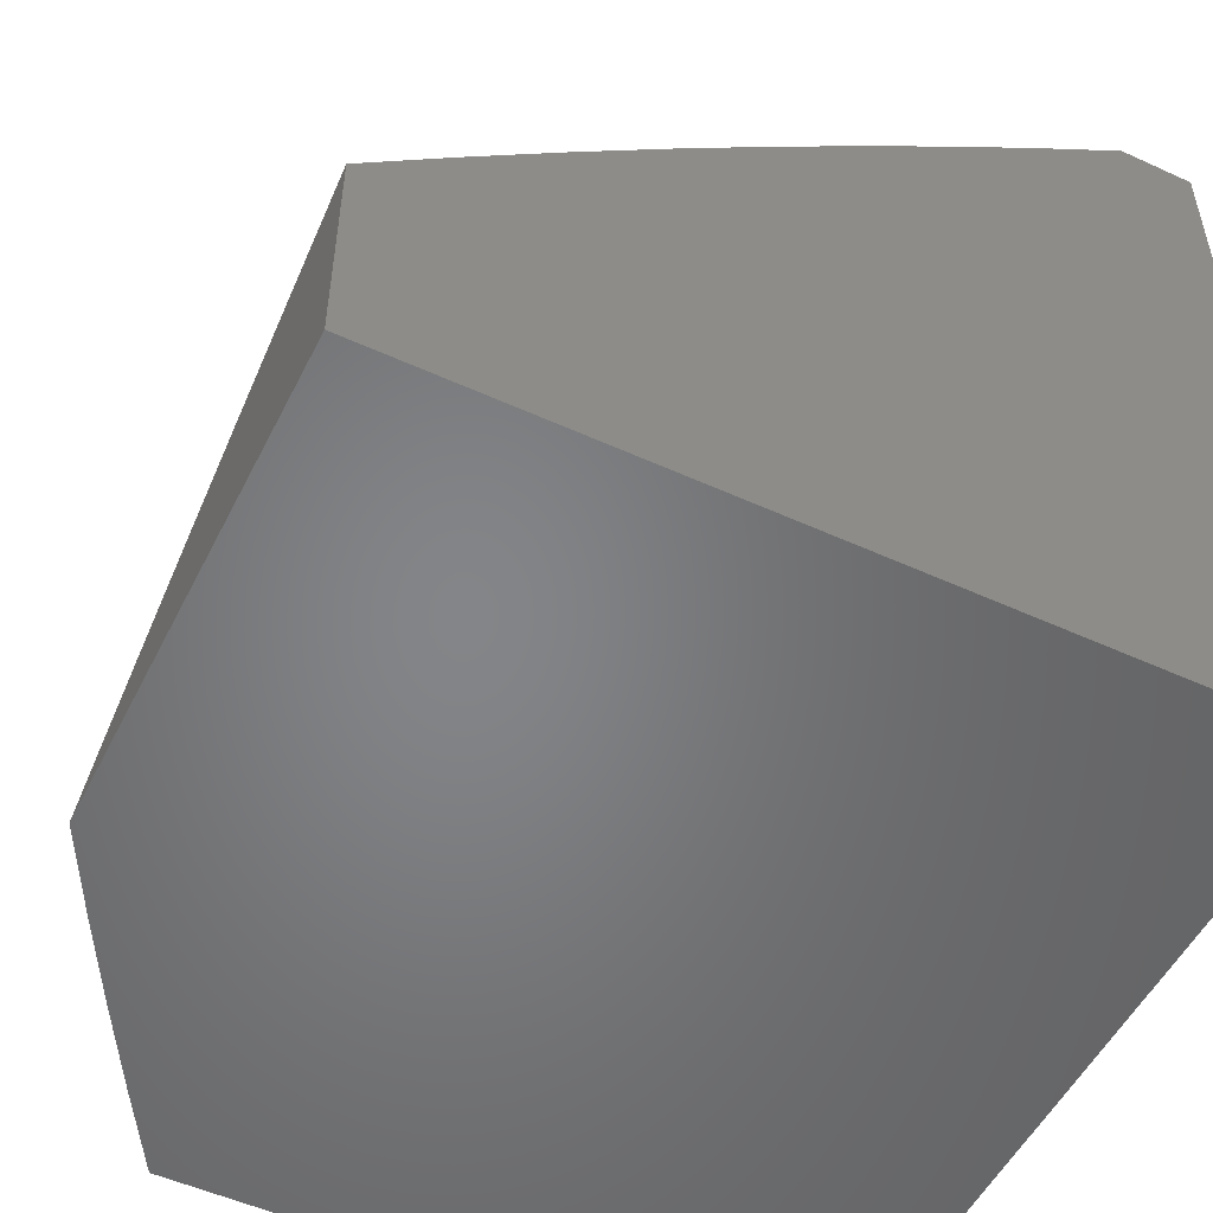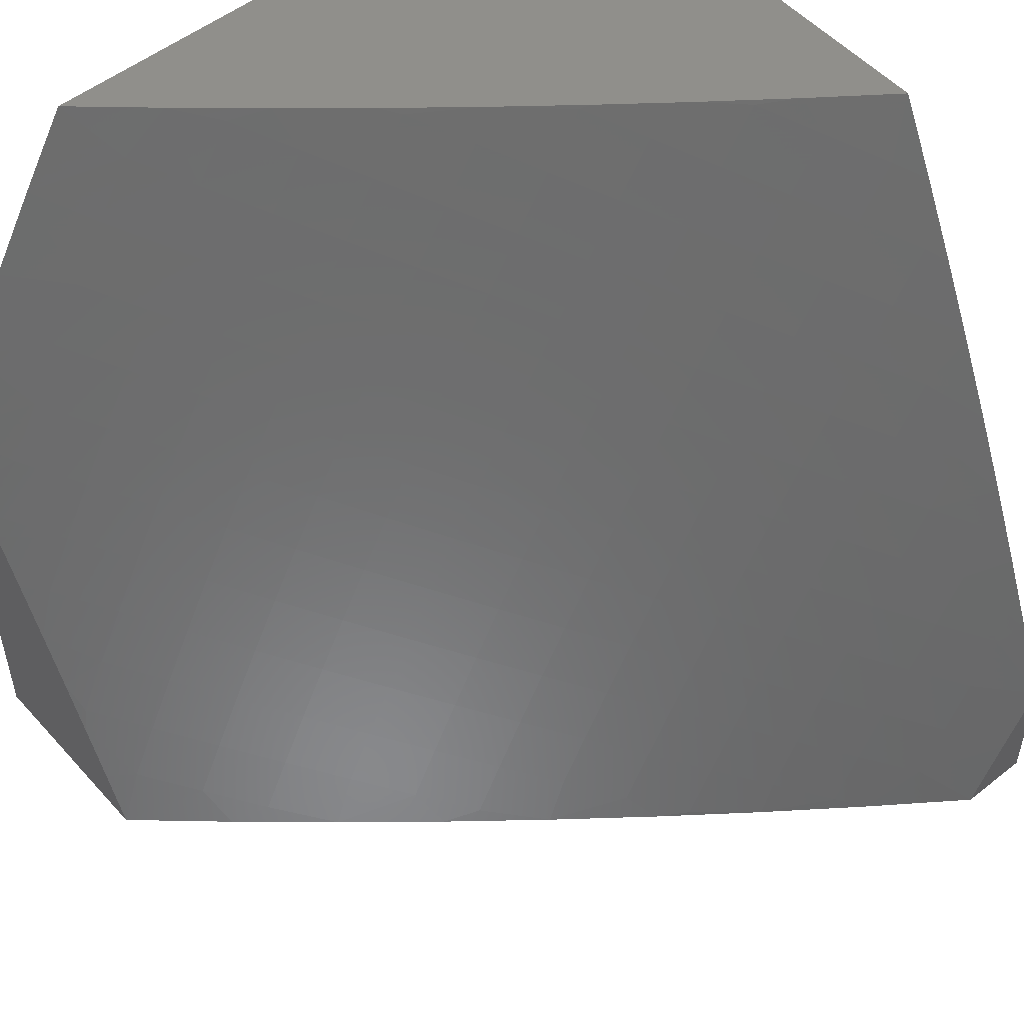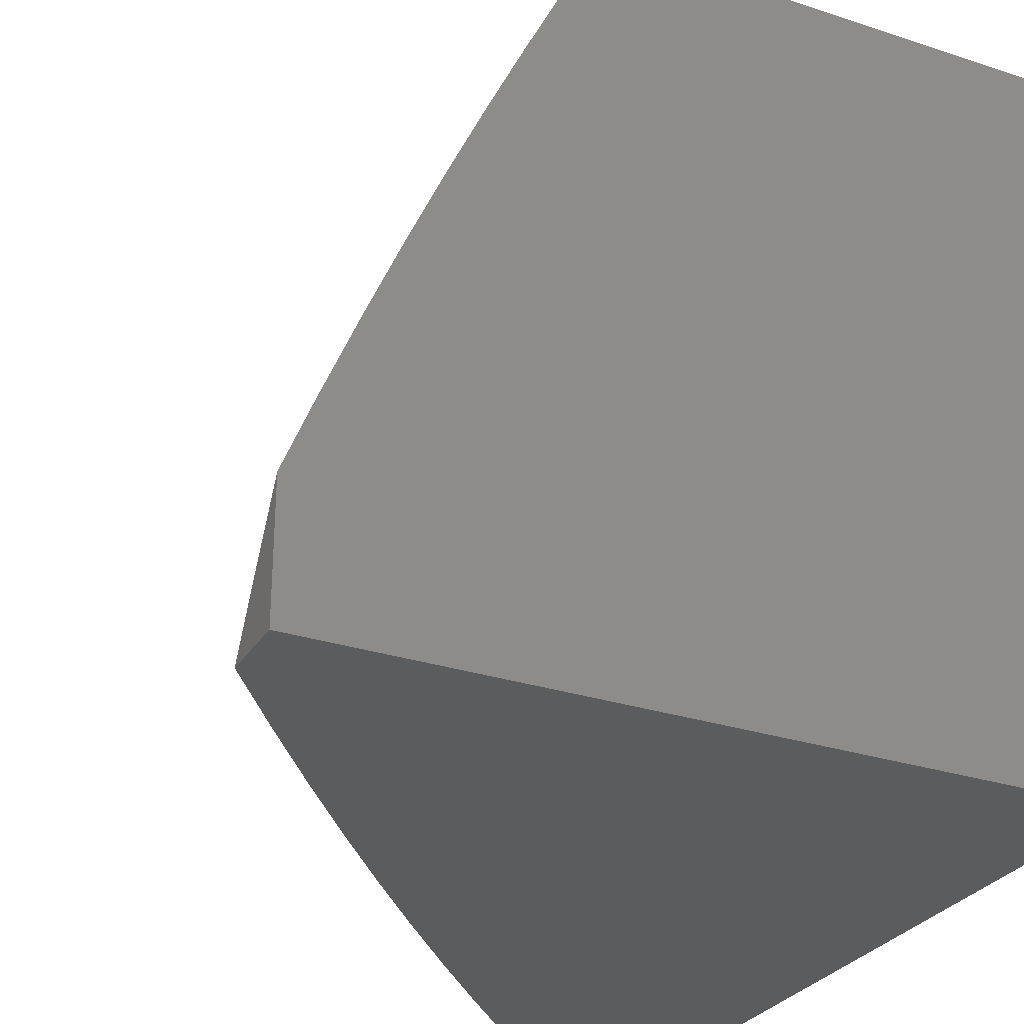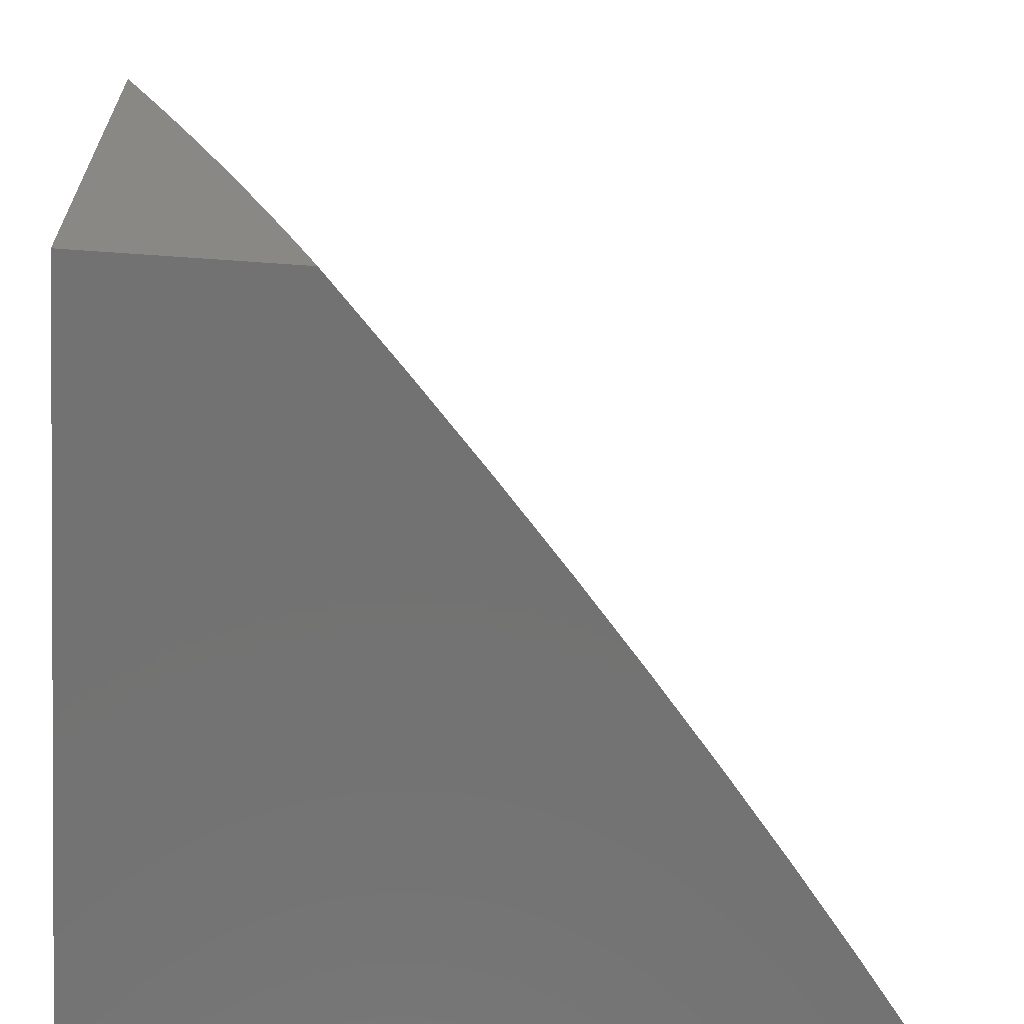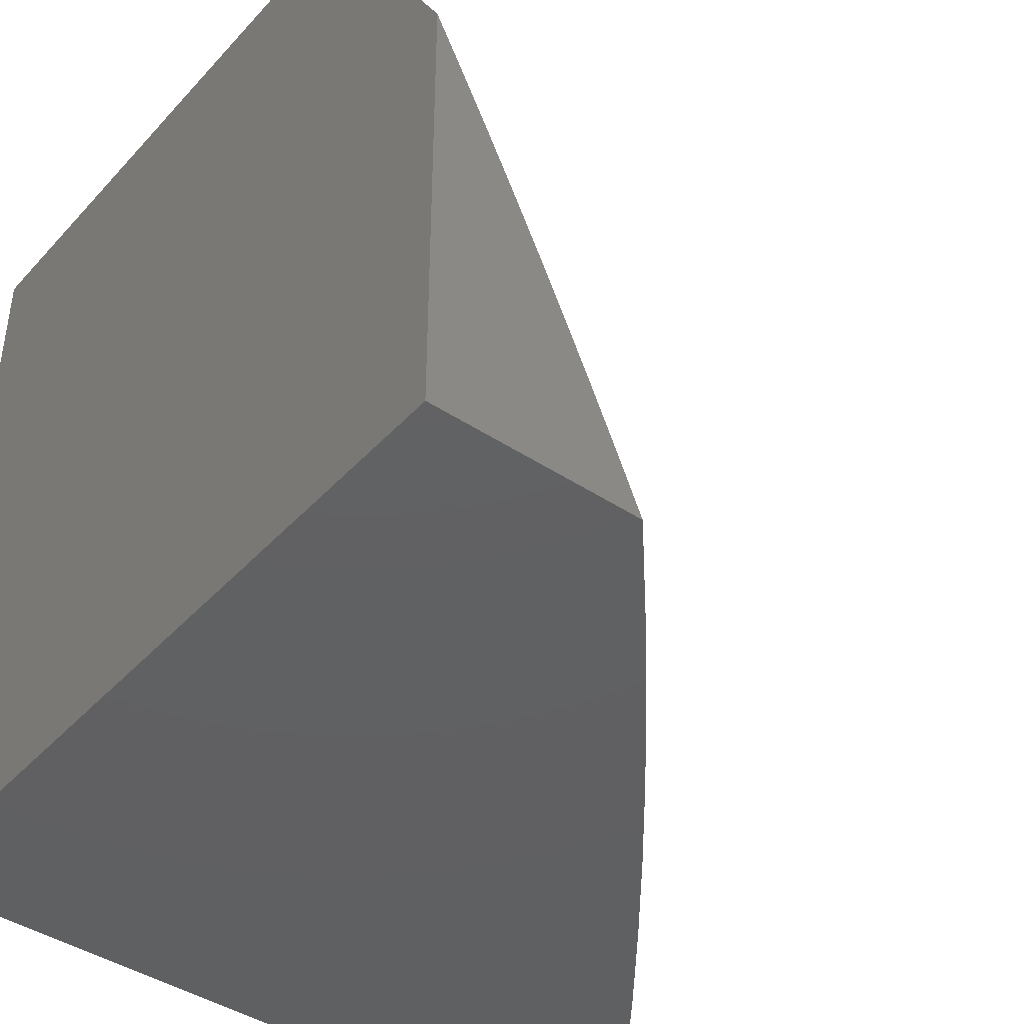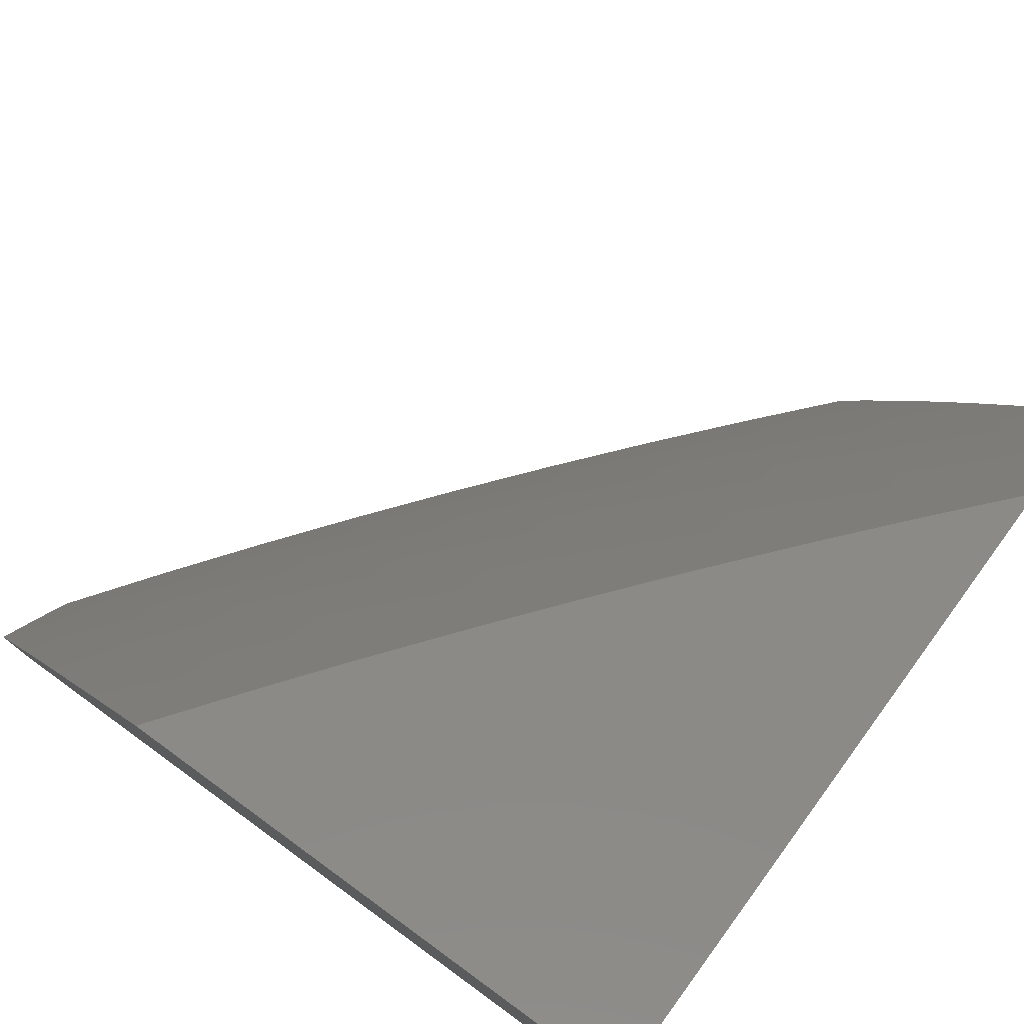
<metadata>
{"format":"stl","ext":"stl","renderer":"f3d","projection":"perspective","resolution":1024,"background":"white","views":[{"elev":-52.3,"azim":-26.2,"up":"+Z"},{"elev":52.2,"azim":-40.5,"up":"+Y"},{"elev":-29.1,"azim":64.0,"up":"+Y"},{"elev":-64.3,"azim":-94.1,"up":"+Y"},{"elev":-42.4,"azim":-128.4,"up":"+Y"},{"elev":78.6,"azim":126.1,"up":"+Y"}]}
</metadata>
<code>
# stl→obj: 205 verts, 406 faces
v -6.673 4 8.082
v -6.765 4 8
v -6.726 3.942 8.067
v -6.826 3.9 8
v -6.773 3.865 8.067
v -6.818 3.788 8.067
v -6.762 3.757 8.133
v -6.806 3.68 8.133
v -6.749 3.649 8.199
v -6.792 3.573 8.199
v -6.734 3.542 8.264
v -6.776 3.466 8.264
v -6.717 3.436 8.329
v -6.757 3.36 8.329
v -6.698 3.33 8.393
v -6.796 3.284 8.329
v -6.737 3.255 8.393
v -6.834 3.207 8.329
v -6.774 3.179 8.393
v -6.811 3.103 8.393
v -6.75 3.075 8.456
v -6.847 3.026 8.393
v -6.781 3 8.46
v -6.891 3 8.365
v -6.908 3.053 8.329
v -7 3 8.268
v -6.968 3.08 8.264
v -7 3.075 8.237
v -7 3.15 8.205
v -6.932 3.157 8.264
v -6.991 3.185 8.199
v -6.953 3.263 8.199
v -7 3.225 8.173
v -7 3.299 8.14
v -6.914 3.341 8.199
v -6.973 3.369 8.133
v -6.875 3.418 8.199
v -6.933 3.447 8.133
v -6.891 3.525 8.133
v -6.949 3.554 8.067
v -6.906 3.633 8.067
v -7 3.594 8
v -6.944 3.696 8
v -6.863 3.711 8.067
v -6.886 3.799 8
v -7 3.521 8.036
v -6.99 3.476 8.067
v -7 3.447 8.071
v -7 3.373 8.106
v -6.689 3.047 8.519
v -6.669 3 8.554
v -6.627 3.019 8.581
v -6.556 3 8.646
v -6.592 3.093 8.581
v -6.53 3.064 8.643
v -6.493 3.137 8.643
v -6.432 3.107 8.704
v -6.394 3.18 8.704
v -6.332 3.149 8.764
v -6.356 3.251 8.704
v -6.295 3.22 8.764
v -6.317 3.323 8.704
v -6.256 3.291 8.764
v -6.278 3.394 8.704
v -6.217 3.362 8.764
v -6.237 3.465 8.704
v -6.176 3.432 8.764
v -6.195 3.536 8.704
v -6.135 3.502 8.764
v -6.153 3.606 8.704
v -6.093 3.571 8.764
v -6.109 3.676 8.704
v -6.05 3.64 8.764
v -6.065 3.745 8.704
v -6.006 3.709 8.764
v -6 3.797 8.727
v -6 3.695 8.776
v -6 3.592 8.823
v -6.033 3.536 8.824
v -6.075 3.467 8.824
v -6 3.488 8.869
v -6.014 3.433 8.883
v -6 3.384 8.914
v -6.054 3.364 8.883
v -6 3.279 8.958
v -6.032 3.262 8.942
v -6 3.174 9
v -6.07 3.193 8.942
v -6.047 3.087 9
v -6.108 3.124 8.942
v -6.144 3.055 8.942
v -6.17 3.156 8.883
v -6.207 3.087 8.883
v -6.233 3.188 8.824
v -6.27 3.118 8.824
v -6.467 3.035 8.704
v -6.442 3 8.737
v -6.405 3.005 8.764
v -6.327 3 8.826
v -6.369 3.077 8.764
v -6.307 3.046 8.824
v -6.243 3.016 8.883
v -6.21 3 8.914
v -6.093 3 9
v -6.02 3.815 8.704
v -6 3.899 8.677
v -6.078 3.851 8.643
v -6.031 3.92 8.643
v -6.088 3.958 8.581
v -6 4 8.625
v -6.099 4 8.551
v -6.145 3.994 8.519
v -6.197 4 8.476
v -6.192 3.924 8.519
v -6.249 3.96 8.456
v -6.239 3.853 8.519
v -6.296 3.888 8.456
v -6.285 3.781 8.519
v -6.342 3.816 8.456
v -6.329 3.71 8.519
v -6.387 3.744 8.456
v -6.373 3.637 8.519
v -6.431 3.671 8.456
v -6.416 3.565 8.519
v -6.475 3.597 8.456
v -6.458 3.492 8.519
v -6.517 3.524 8.456
v -6.499 3.418 8.519
v -6.558 3.45 8.456
v -6.539 3.345 8.519
v -6.599 3.375 8.456
v -6.578 3.271 8.519
v -6.638 3.301 8.456
v -6.677 3.225 8.456
v -6.294 4 8.399
v -6.306 3.996 8.393
v -6.353 3.923 8.393
v -6.399 3.851 8.393
v -6.445 3.777 8.393
v -6.489 3.704 8.393
v -6.533 3.63 8.393
v -6.576 3.556 8.393
v -6.617 3.481 8.393
v -6.658 3.406 8.393
v -6.39 4 8.322
v -6.485 4 8.243
v -6.465 3.993 8.264
v -6.409 3.958 8.329
v -6.58 4 8.163
v -6.568 3.952 8.199
v -6.512 3.919 8.264
v -6.456 3.885 8.329
v -6.624 3.986 8.133
v -6.671 3.91 8.133
v -6.717 3.834 8.133
v -6.615 3.877 8.199
v -6.661 3.802 8.199
v -6.705 3.726 8.199
v -6.559 3.844 8.264
v -6.604 3.769 8.264
v -6.648 3.694 8.264
v -6.692 3.618 8.264
v -6.502 3.811 8.329
v -6.547 3.737 8.329
v -6.591 3.662 8.329
v -6.634 3.587 8.329
v -6.676 3.512 8.329
v -6.271 3.675 8.581
v -6.227 3.747 8.581
v -6.181 3.817 8.581
v -6.135 3.888 8.581
v -6.212 3.641 8.643
v -6.168 3.711 8.643
v -6.123 3.782 8.643
v -6.314 3.604 8.581
v -6.357 3.532 8.581
v -6.398 3.46 8.581
v -6.439 3.387 8.581
v -6.478 3.314 8.581
v -6.517 3.241 8.581
v -6.616 3.196 8.519
v -6.714 3.15 8.456
v -6.255 3.57 8.643
v -6.297 3.499 8.643
v -6.338 3.427 8.643
v -6.378 3.355 8.643
v -6.417 3.283 8.643
v -6.456 3.21 8.643
v -6.555 3.167 8.581
v -6.653 3.122 8.519
v -6.116 3.398 8.824
v -6.156 3.328 8.824
v -6.195 3.259 8.824
v -6.849 3.603 8.133
v -6.834 3.496 8.199
v -6.816 3.389 8.264
v -6.856 3.312 8.264
v -6.894 3.235 8.264
v -6.872 3.13 8.329
v -6.094 3.295 8.883
v -6.133 3.226 8.883
v -6 3 9
v -6 3 8
v -7 3 8
v -6 4 8
f 1 2 3
f 3 2 4
f 3 4 5
f 5 4 6
f 5 6 7
f 7 6 8
f 7 8 9
f 9 8 10
f 9 10 11
f 11 10 12
f 11 12 13
f 13 12 14
f 13 14 15
f 15 14 16
f 15 16 17
f 17 16 18
f 17 18 19
f 19 18 20
f 19 20 21
f 21 20 22
f 21 22 23
f 23 22 24
f 24 22 25
f 24 25 26
f 26 25 27
f 26 27 28
f 28 27 29
f 29 27 30
f 29 30 31
f 31 30 32
f 31 32 33
f 33 32 34
f 34 32 35
f 34 35 36
f 36 35 37
f 36 37 38
f 38 37 39
f 38 39 40
f 40 39 41
f 40 41 42
f 42 41 43
f 43 41 44
f 43 44 45
f 45 44 6
f 45 6 4
f 42 46 40
f 40 46 47
f 40 47 38
f 38 47 48
f 38 48 49
f 46 48 47
f 38 49 36
f 36 49 34
f 33 29 31
f 21 23 50
f 50 23 51
f 50 51 52
f 52 51 53
f 52 53 54
f 54 53 55
f 54 55 56
f 56 55 57
f 56 57 58
f 58 57 59
f 58 59 60
f 60 59 61
f 60 61 62
f 62 61 63
f 62 63 64
f 64 63 65
f 64 65 66
f 66 65 67
f 66 67 68
f 68 67 69
f 68 69 70
f 70 69 71
f 70 71 72
f 72 71 73
f 72 73 74
f 74 73 75
f 74 75 76
f 76 75 77
f 77 75 73
f 77 73 78
f 78 73 71
f 78 71 79
f 79 71 80
f 79 80 81
f 81 80 82
f 81 82 83
f 83 82 84
f 83 84 85
f 85 84 86
f 85 86 87
f 87 86 88
f 87 88 89
f 89 88 90
f 89 90 91
f 91 90 92
f 91 92 93
f 93 92 94
f 93 94 95
f 95 94 61
f 95 61 59
f 55 53 96
f 96 53 97
f 96 97 98
f 98 97 99
f 98 99 100
f 100 99 101
f 100 101 95
f 95 101 93
f 101 99 102
f 102 99 103
f 102 103 93
f 93 103 91
f 103 104 91
f 91 104 89
f 81 78 79
f 74 76 105
f 105 76 106
f 105 106 107
f 107 106 108
f 107 108 109
f 109 108 110
f 109 110 111
f 106 110 108
f 109 111 112
f 112 111 113
f 112 113 114
f 114 113 115
f 114 115 116
f 116 115 117
f 116 117 118
f 118 117 119
f 118 119 120
f 120 119 121
f 120 121 122
f 122 121 123
f 122 123 124
f 124 123 125
f 124 125 126
f 126 125 127
f 126 127 128
f 128 127 129
f 128 129 130
f 130 129 131
f 130 131 132
f 132 131 133
f 132 133 134
f 134 133 17
f 134 17 19
f 113 135 115
f 115 135 136
f 115 136 117
f 117 136 137
f 117 137 119
f 119 137 138
f 119 138 121
f 121 138 139
f 121 139 123
f 123 139 140
f 123 140 125
f 125 140 141
f 125 141 127
f 127 141 142
f 127 142 129
f 129 142 143
f 129 143 131
f 131 143 144
f 131 144 133
f 133 144 15
f 133 15 17
f 135 145 136
f 136 145 137
f 146 147 145
f 145 147 148
f 145 148 137
f 137 148 138
f 149 150 146
f 146 150 151
f 146 151 147
f 147 151 152
f 147 152 148
f 148 152 138
f 150 149 153
f 153 149 1
f 153 1 154
f 154 1 3
f 154 3 155
f 155 3 5
f 155 5 7
f 150 153 156
f 156 153 154
f 156 154 157
f 157 154 155
f 157 155 158
f 158 155 7
f 158 7 9
f 151 150 159
f 159 150 156
f 159 156 160
f 160 156 157
f 160 157 161
f 161 157 158
f 161 158 162
f 162 158 9
f 162 9 11
f 152 151 163
f 163 151 159
f 163 159 164
f 164 159 160
f 164 160 165
f 165 160 161
f 165 161 166
f 166 161 162
f 166 162 167
f 167 162 11
f 167 11 13
f 138 152 139
f 139 152 163
f 139 163 140
f 140 163 164
f 140 164 141
f 141 164 165
f 141 165 142
f 142 165 166
f 142 166 143
f 143 166 167
f 143 167 144
f 144 167 13
f 144 13 15
f 120 168 118
f 118 168 169
f 118 169 116
f 116 169 170
f 116 170 114
f 114 170 171
f 114 171 112
f 112 171 109
f 168 172 169
f 169 172 173
f 169 173 170
f 170 173 174
f 170 174 171
f 171 174 107
f 171 107 109
f 168 120 175
f 175 120 122
f 175 122 176
f 176 122 124
f 176 124 177
f 177 124 126
f 177 126 178
f 178 126 128
f 178 128 179
f 179 128 130
f 179 130 180
f 180 130 132
f 180 132 181
f 181 132 134
f 181 134 182
f 182 134 19
f 182 19 21
f 172 70 173
f 173 70 72
f 173 72 174
f 174 72 74
f 174 74 107
f 107 74 105
f 172 168 183
f 183 168 175
f 183 175 184
f 184 175 176
f 184 176 185
f 185 176 177
f 185 177 186
f 186 177 178
f 186 178 187
f 187 178 179
f 187 179 188
f 188 179 180
f 188 180 189
f 189 180 181
f 189 181 190
f 190 181 182
f 190 182 50
f 50 182 21
f 70 172 68
f 68 172 183
f 68 183 66
f 66 183 184
f 66 184 64
f 64 184 185
f 64 185 62
f 62 185 186
f 62 186 60
f 60 186 187
f 60 187 58
f 58 187 188
f 58 188 56
f 56 188 189
f 56 189 54
f 54 189 190
f 54 190 52
f 52 190 50
f 80 71 69
f 84 82 80
f 80 69 191
f 191 69 67
f 191 67 192
f 192 67 65
f 192 65 193
f 193 65 63
f 193 63 94
f 94 63 61
f 6 44 8
f 8 44 194
f 8 194 10
f 10 194 195
f 10 195 12
f 12 195 196
f 12 196 14
f 14 196 197
f 14 197 16
f 16 197 198
f 16 198 18
f 18 198 199
f 18 199 20
f 20 199 22
f 192 200 191
f 191 200 84
f 191 84 80
f 88 86 200
f 200 86 84
f 200 192 201
f 201 192 193
f 201 193 92
f 92 193 94
f 44 41 194
f 194 41 39
f 194 39 195
f 195 39 37
f 195 37 196
f 196 37 35
f 196 35 197
f 197 35 32
f 197 32 198
f 198 32 30
f 198 30 199
f 199 30 25
f 199 25 22
f 90 88 201
f 201 88 200
f 90 201 92
f 100 95 59
f 100 59 57
f 102 93 101
f 55 96 57
f 57 96 100
f 96 98 100
f 27 25 30
f 104 103 202
f 202 103 203
f 203 103 99
f 203 99 97
f 97 53 203
f 203 53 51
f 203 51 23
f 23 24 203
f 203 24 204
f 204 24 26
f 26 28 204
f 204 28 29
f 204 29 33
f 33 34 204
f 204 34 49
f 204 49 48
f 48 46 204
f 204 46 42
f 204 42 203
f 203 42 43
f 203 43 45
f 203 45 205
f 205 45 4
f 205 4 2
f 87 89 202
f 202 89 104
f 2 1 205
f 205 1 149
f 205 149 146
f 146 145 205
f 205 145 135
f 205 135 113
f 113 111 205
f 205 111 110
f 110 106 205
f 205 106 76
f 205 76 77
f 205 77 203
f 203 77 78
f 203 78 81
f 81 83 203
f 203 83 85
f 203 85 202
f 202 85 87

</code>
